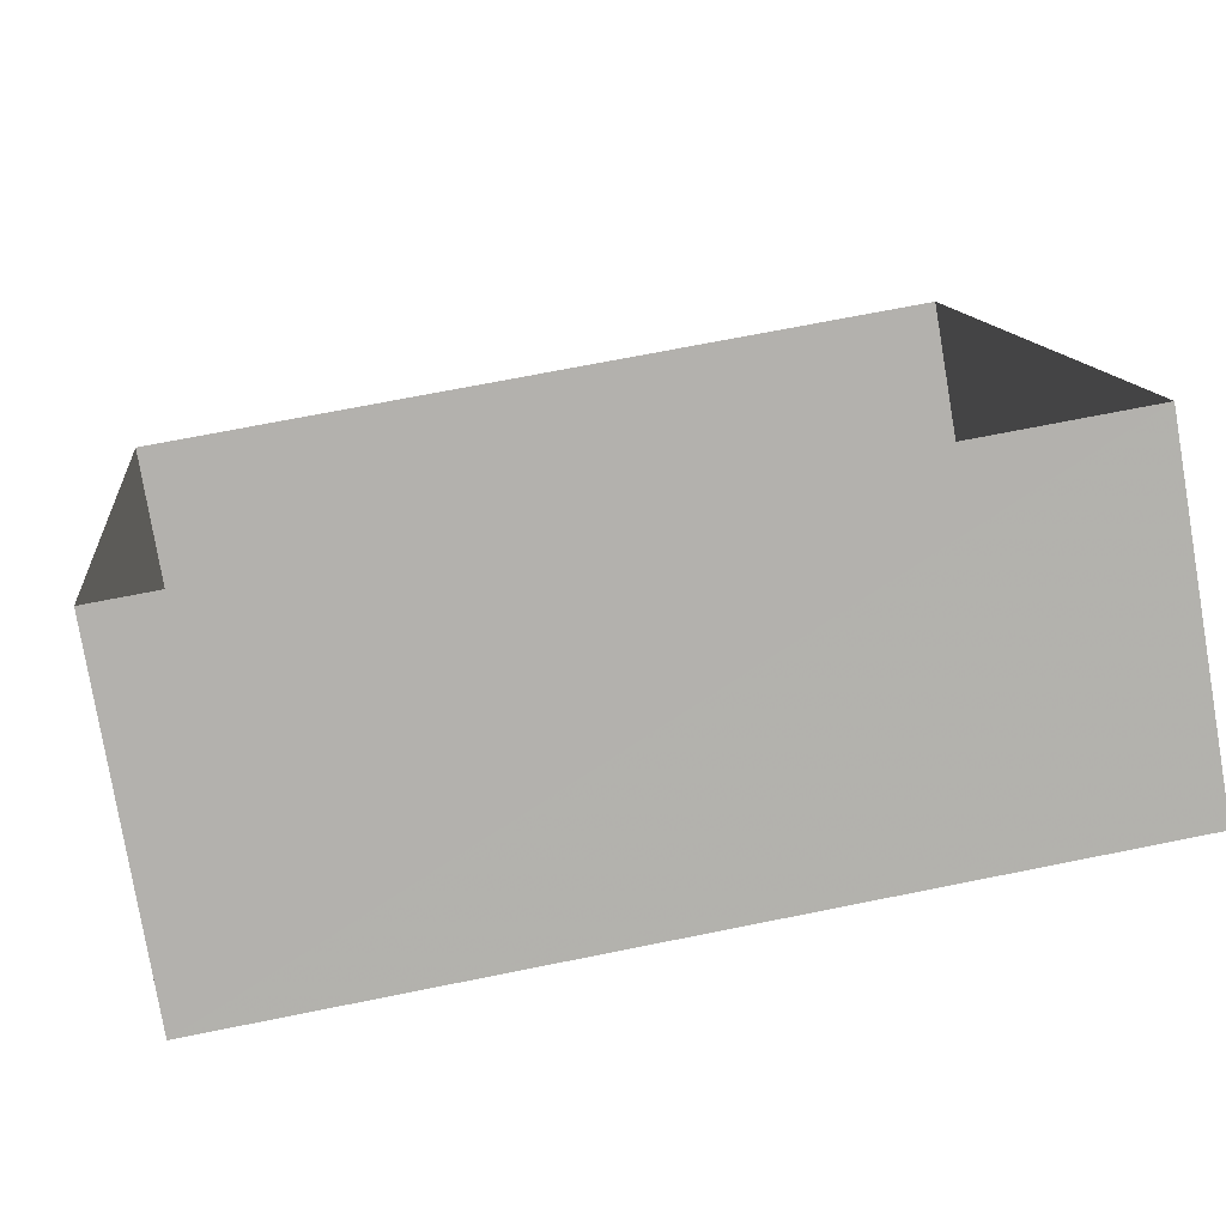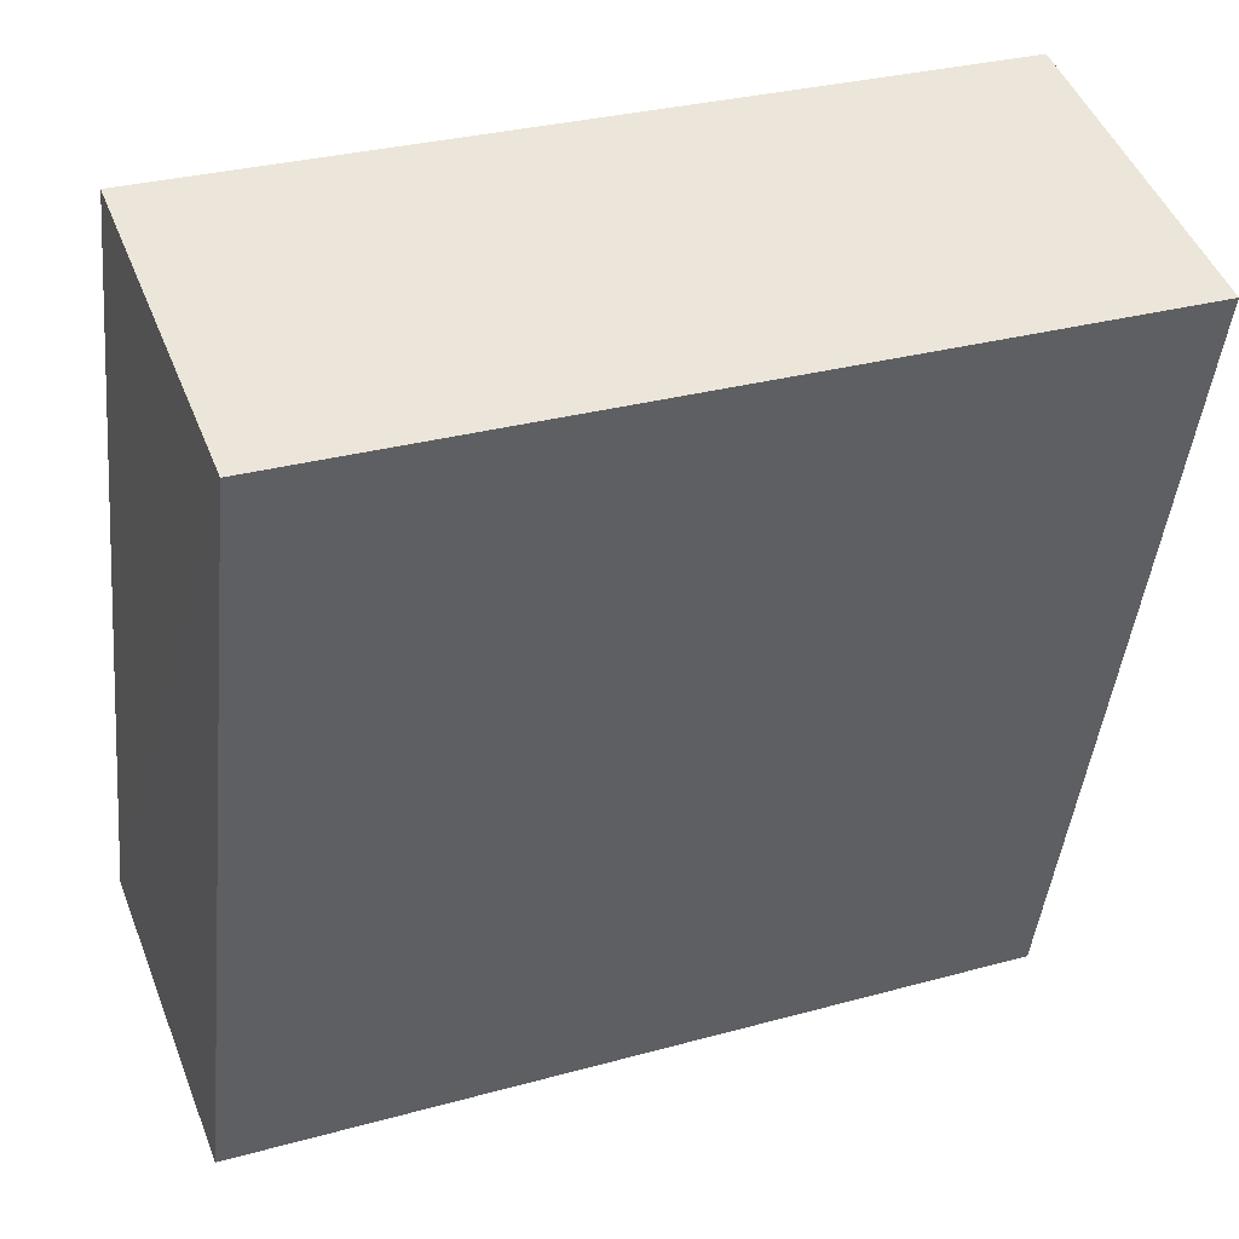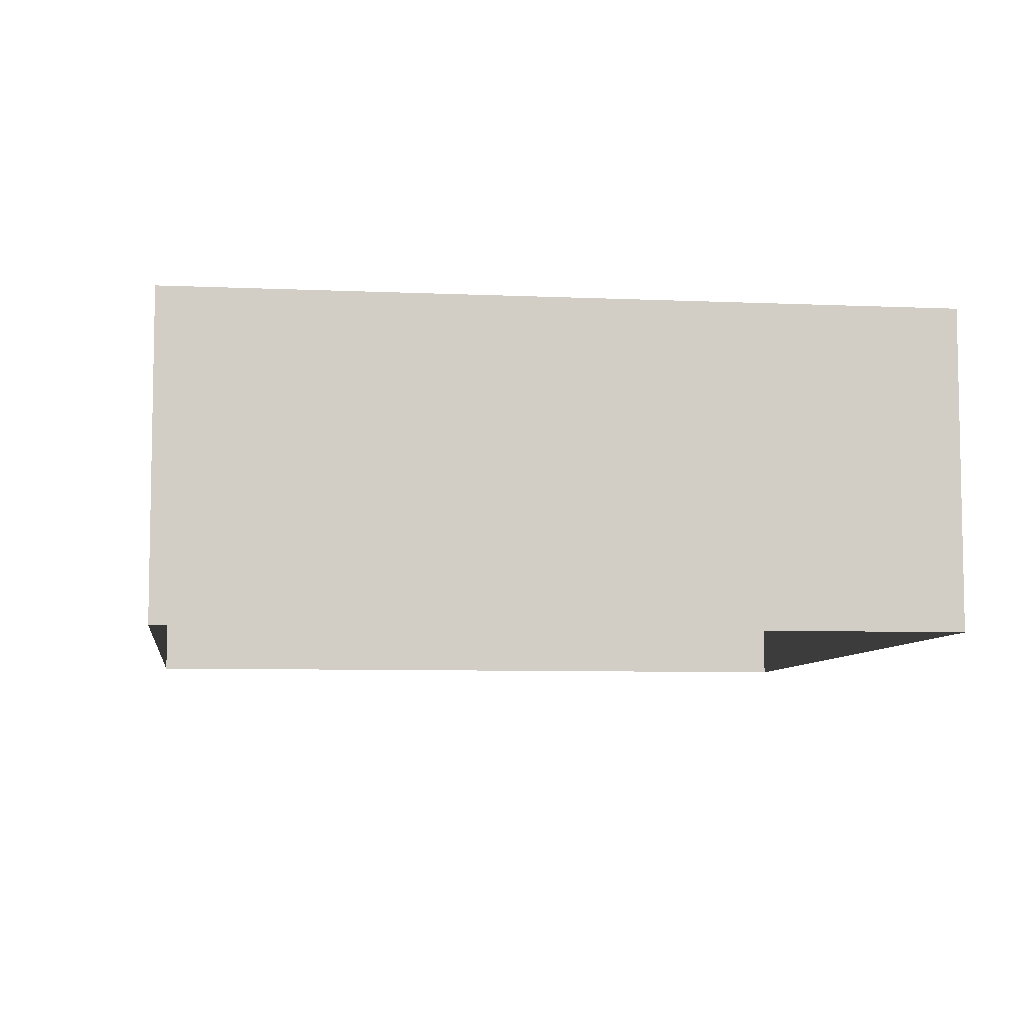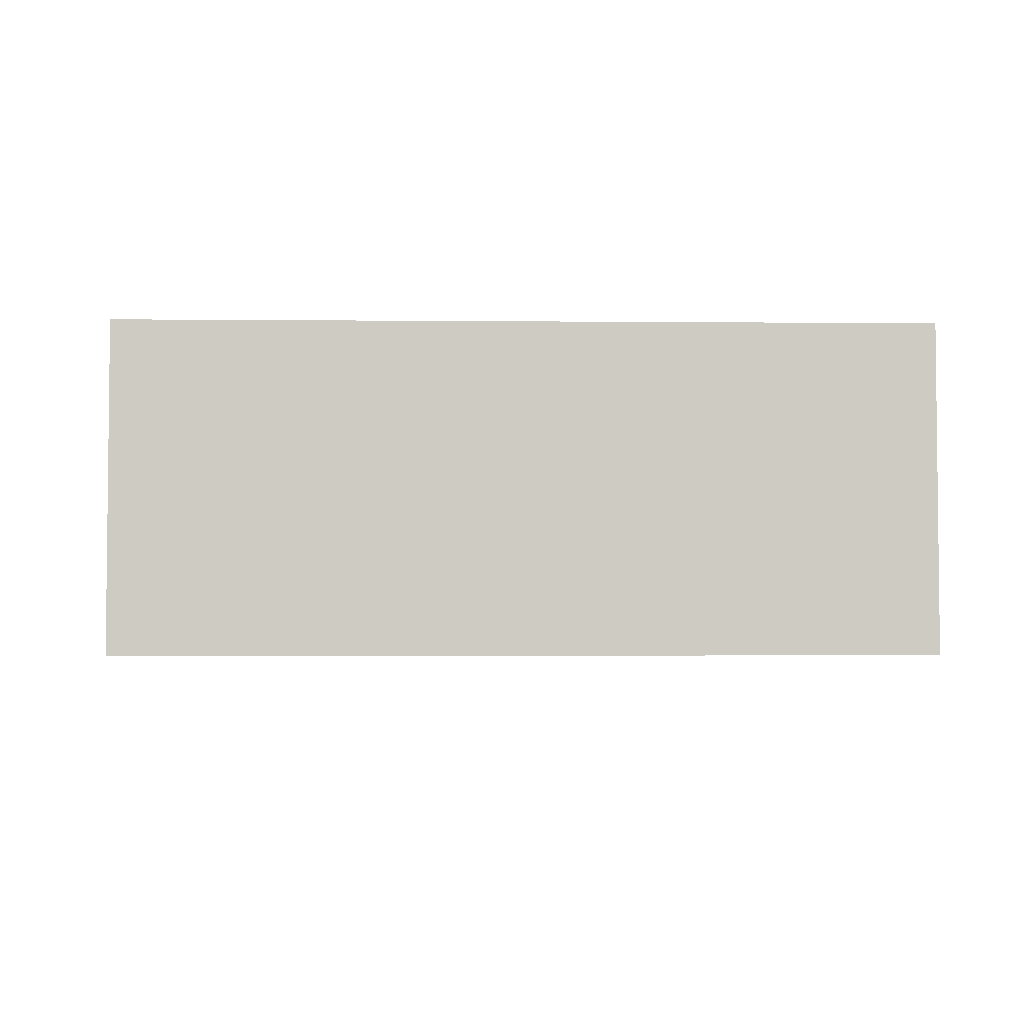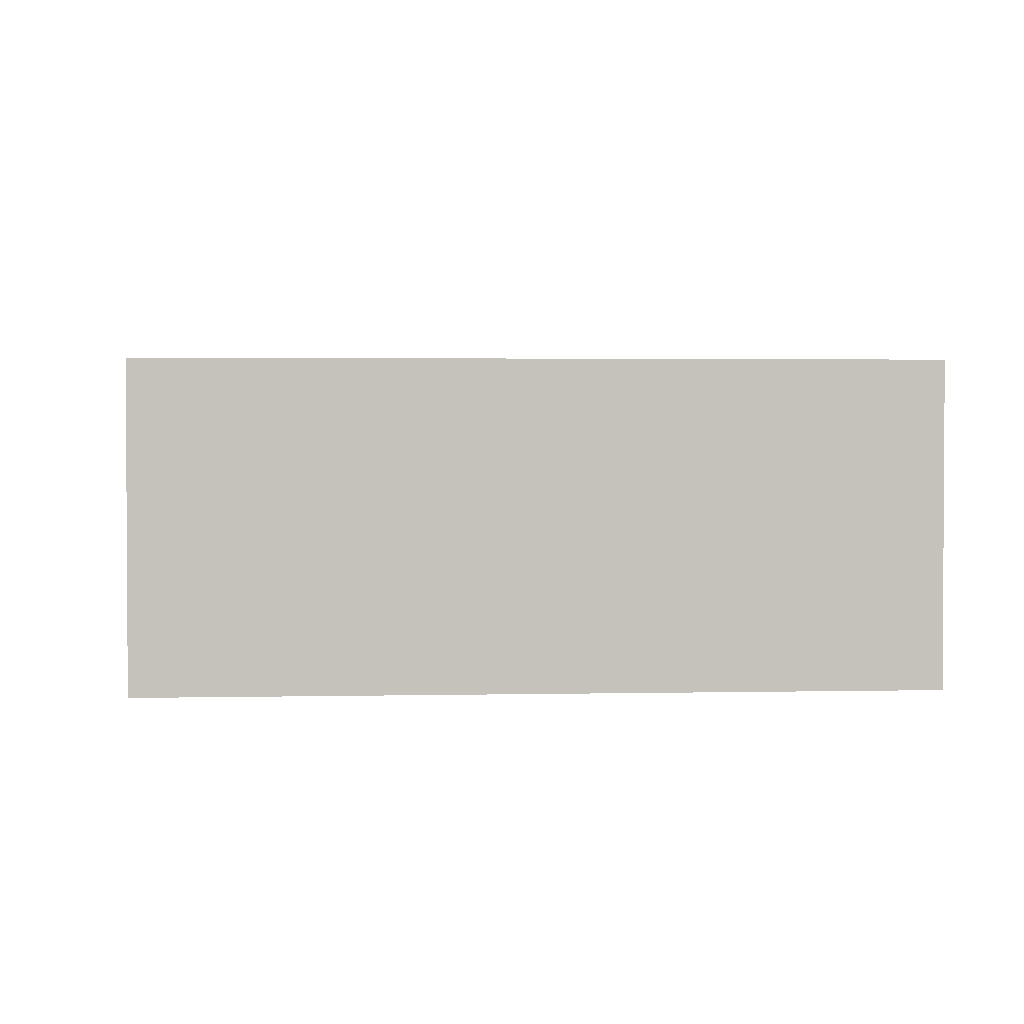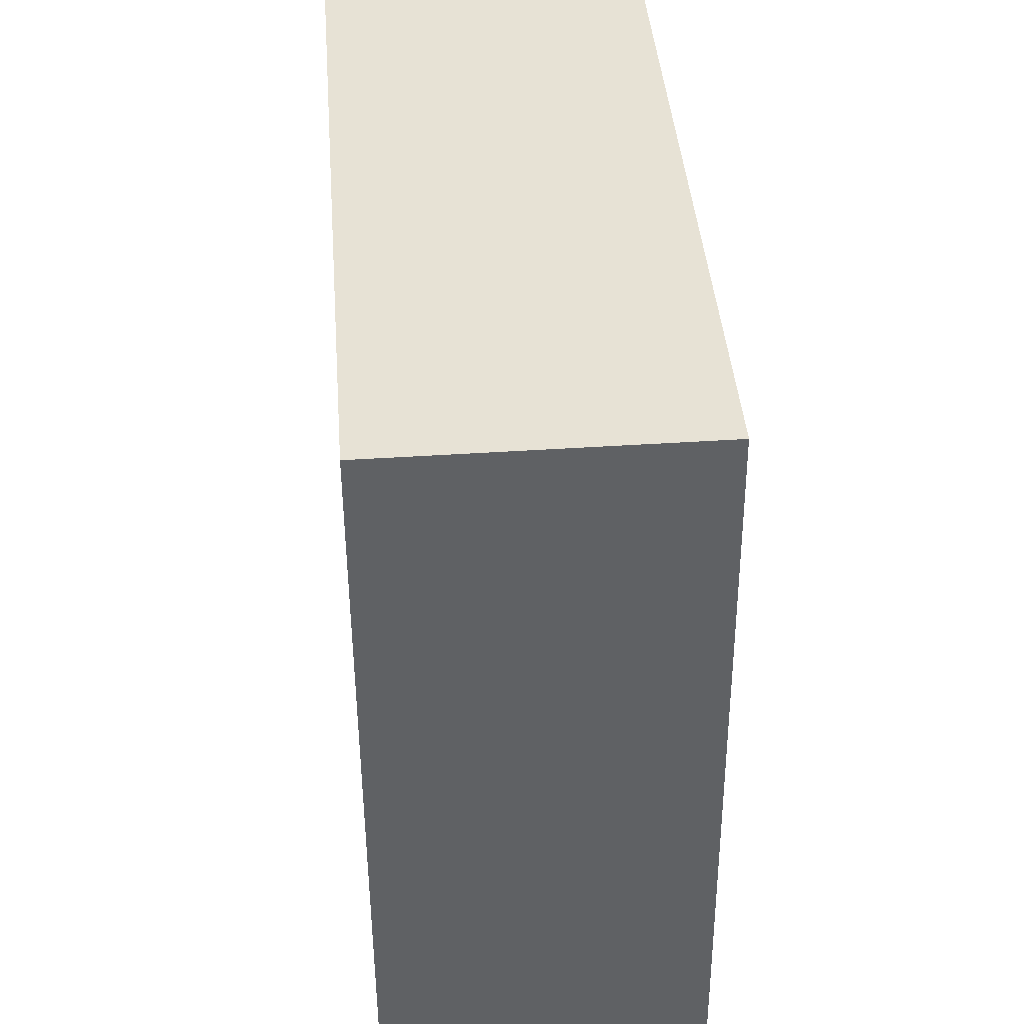
<metadata>
{"format":"obj","ext":"obj","renderer":"f3d","projection":"perspective","resolution":1024,"background":"white","views":[{"elev":-77.7,"azim":-170.4,"up":"+Y"},{"elev":47.5,"azim":-21.1,"up":"+Y"},{"elev":-7.1,"azim":-13.9,"up":"+Z"},{"elev":-3.4,"azim":81.7,"up":"+Z"},{"elev":2.0,"azim":-11.0,"up":"+Z"},{"elev":46.8,"azim":-94.3,"up":"+Y"}]}
</metadata>
<code>
v -3.11e+05 4.274e+04 2.851
v -3.11e+05 4.275e+04 2.856
v -3.11e+05 4.274e+04 2.852
v -3.11e+05 4.275e+04 2.855
v -3.11e+05 4.275e+04 5.053
v -3.11e+05 4.274e+04 5.049
v -3.11e+05 4.274e+04 5.051
v -3.11e+05 4.275e+04 5.055
f 1 2 3
f 1 4 2
f 5 6 7
f 8 5 7
f 7 1 3
f 7 6 1
f 8 2 4
f 5 8 4
f 8 3 2
f 8 7 3
f 5 4 1
f 6 5 1

</code>
